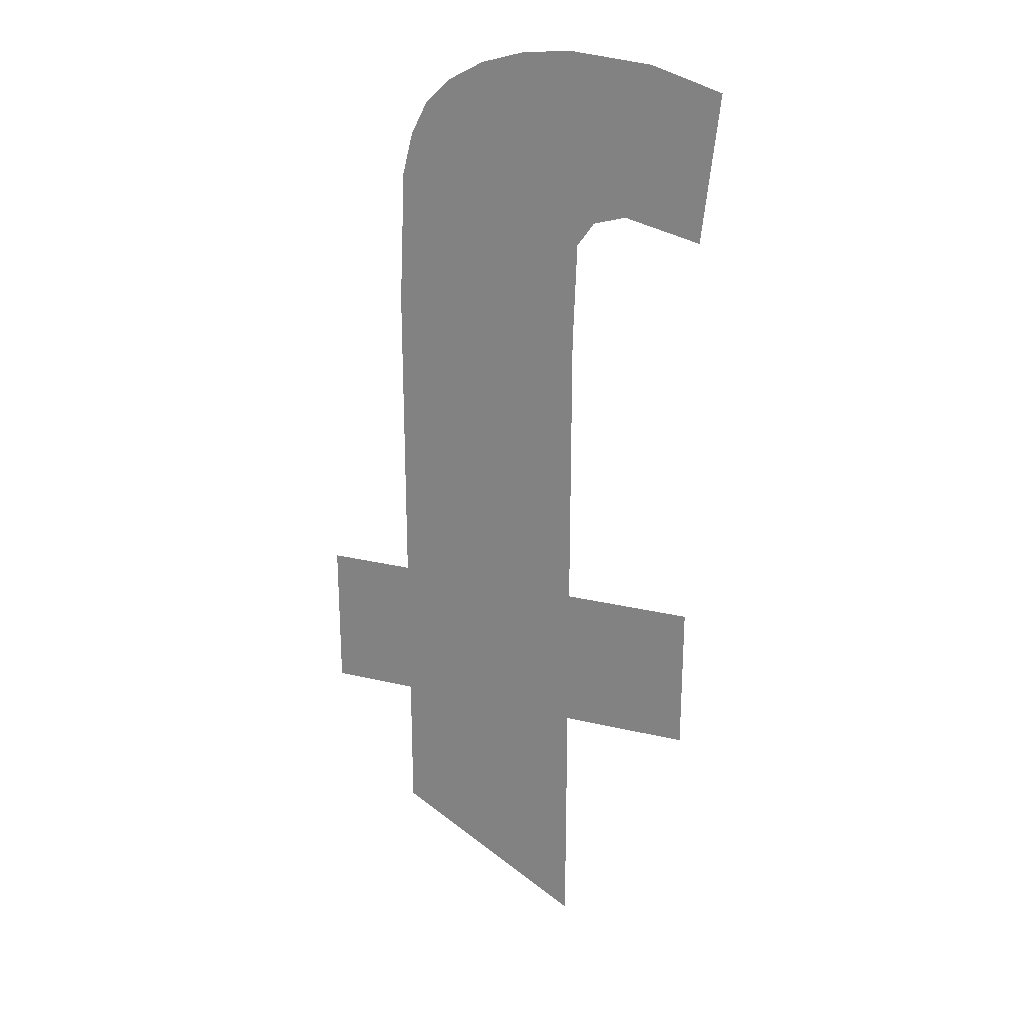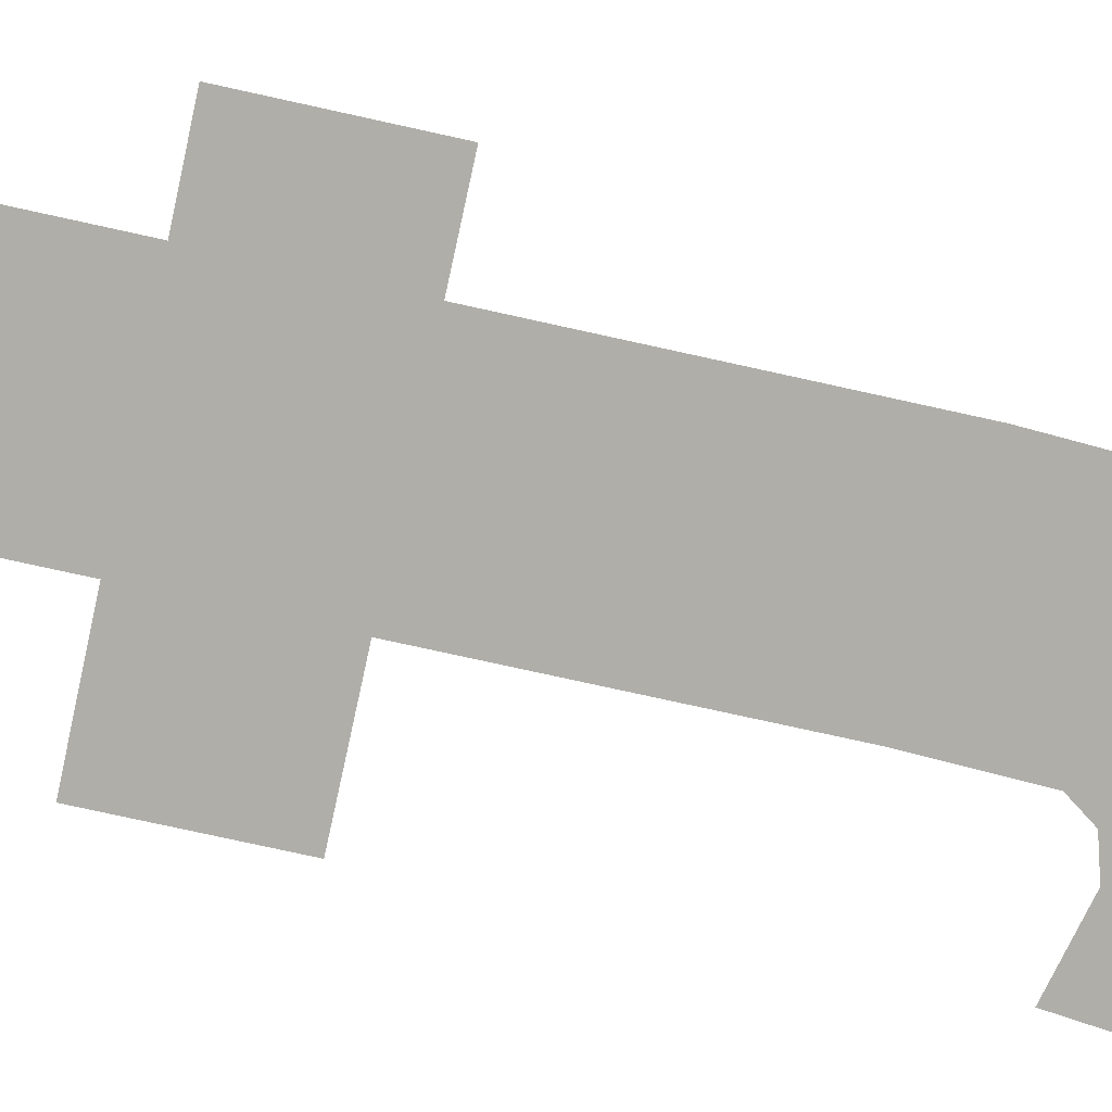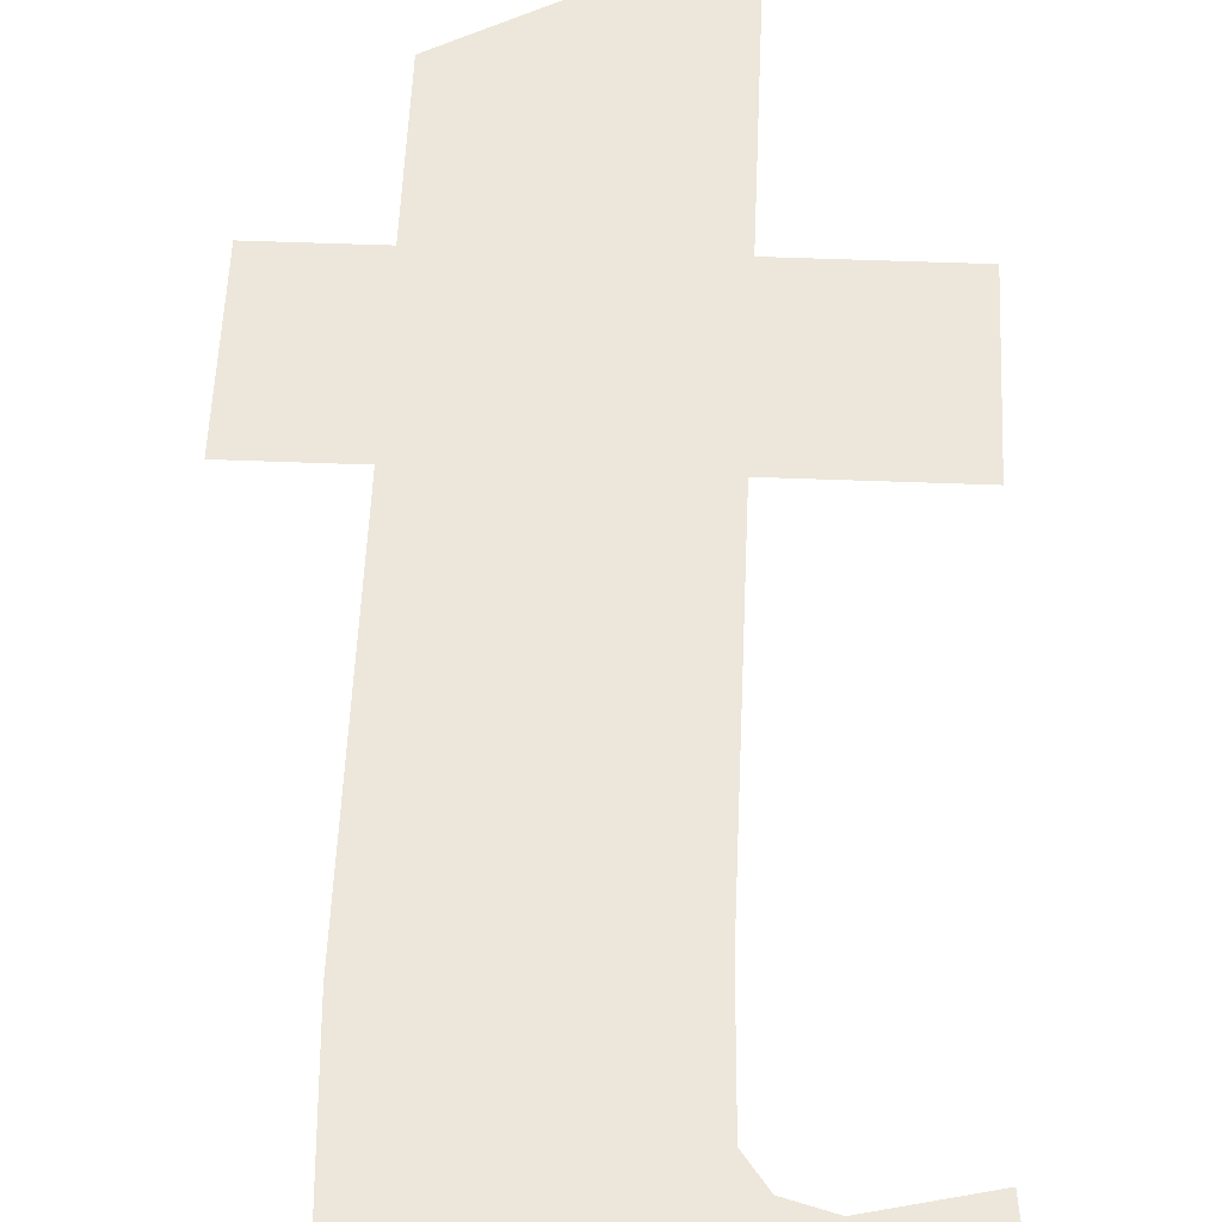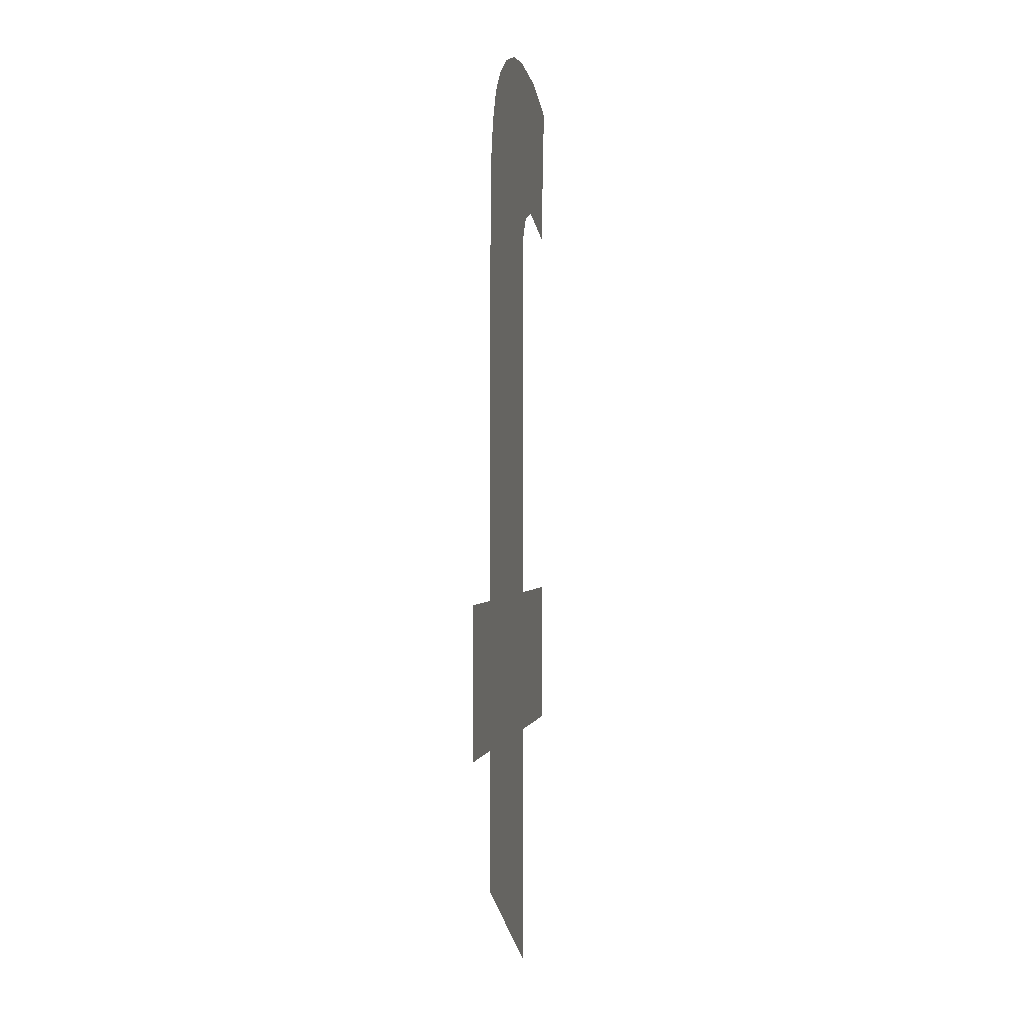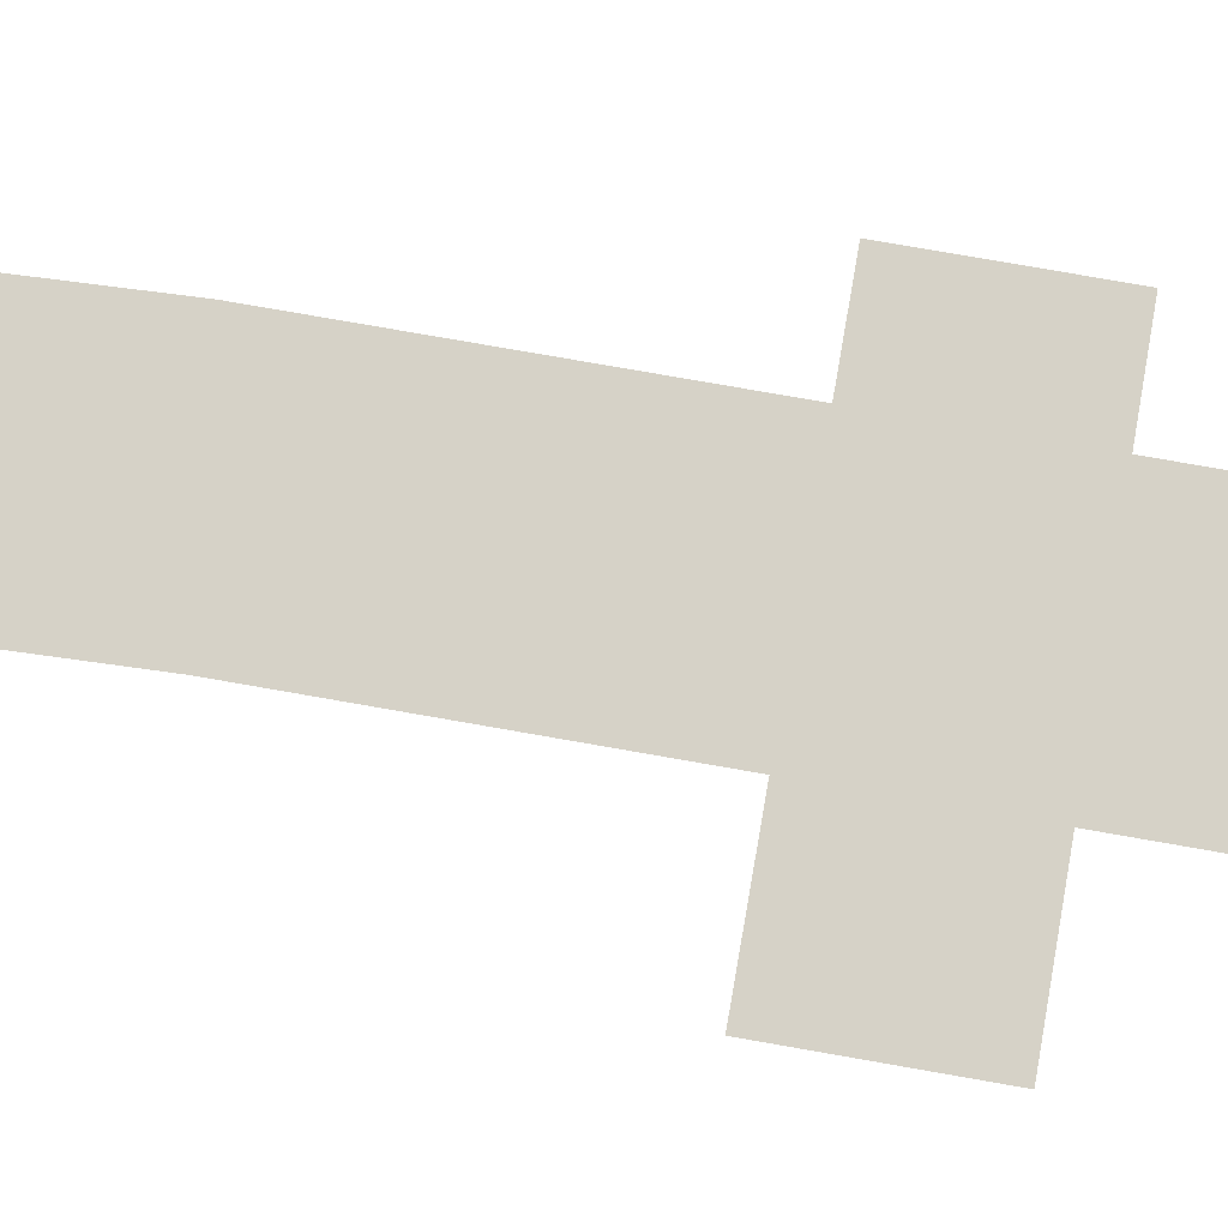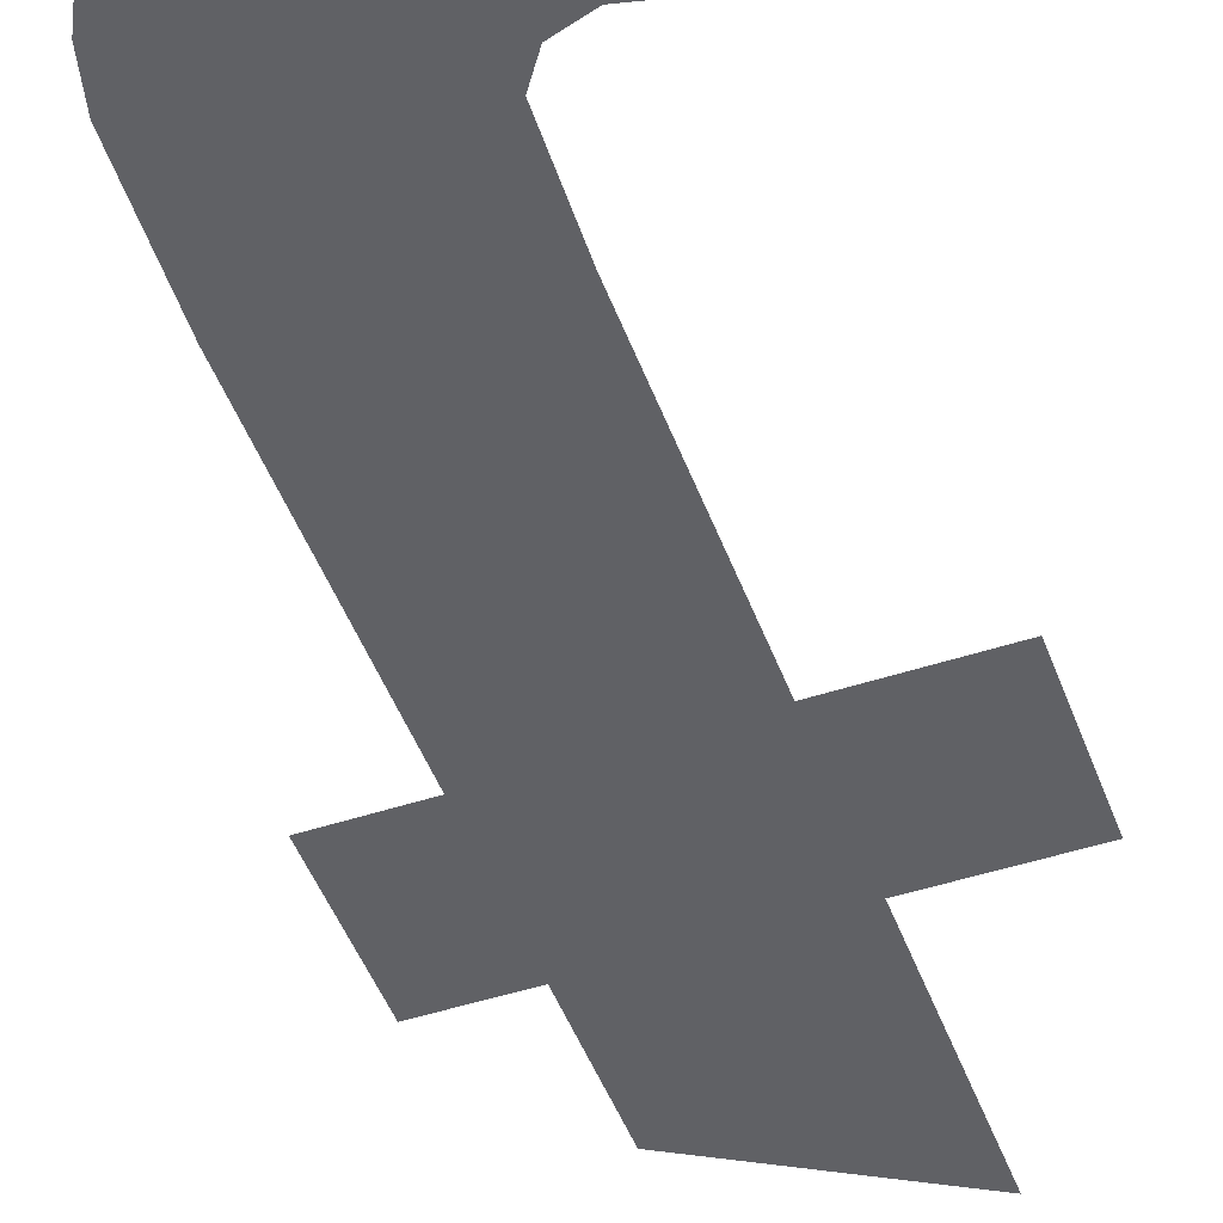
<metadata>
{"format":"obj","ext":"obj","renderer":"f3d","projection":"perspective","resolution":1024,"background":"white","views":[{"elev":24.5,"azim":21.5,"up":"+Z"},{"elev":-77.5,"azim":-102.4,"up":"+Y"},{"elev":52.5,"azim":2.4,"up":"+Y"},{"elev":0.3,"azim":-79.8,"up":"+Z"},{"elev":78.5,"azim":99.9,"up":"+Y"},{"elev":-48.4,"azim":20.1,"up":"+Y"}]}
</metadata>
<code>
o mesh21/mesh21-geometry#mesh21-geometry
v -0.3435 -0.1654 0.1913
v -0.3457 -0.1654 0.1938
v -0.3457 -0.1654 0.1913
v -0.3435 -0.1654 0.1938
v -0.3457 -0.1654 0.1987
v -0.3457 -0.1654 0.187
v -0.3458 -0.1654 0.2036
v -0.3466 -0.1654 0.2036
v -0.3456 -0.1654 0.2004
v -0.3473 -0.1654 0.2034
v -0.3445 -0.1654 0.2035
v -0.3479 -0.1654 0.203
v -0.3454 -0.1654 0.2008
v -0.3484 -0.1654 0.2026
v -0.3448 -0.1654 0.201
v -0.3486 -0.1654 0.2021
v -0.3435 -0.1654 0.2007
v -0.3488 -0.1654 0.2014
v -0.3433 -0.1654 0.2032
v -0.3489 -0.1654 0.1991
v -0.3489 -0.1654 0.1938
v -0.3489 -0.1654 0.1913
v -0.3489 -0.1654 0.1889
v -0.3504 -0.1654 0.1938
v -0.3504 -0.1654 0.1913
f 1 2 3
f 2 1 4
f 3 2 1
f 4 1 2
f 5 3 2
f 2 3 5
f 5 6 3
f 3 6 5
f 7 6 5
f 5 6 7
f 8 6 7
f 7 6 8
f 7 5 9
f 9 5 7
f 10 6 8
f 8 6 10
f 7 9 11
f 11 9 7
f 12 6 10
f 10 6 12
f 11 9 13
f 13 9 11
f 14 6 12
f 12 6 14
f 11 13 15
f 15 13 11
f 16 6 14
f 14 6 16
f 11 15 17
f 17 15 11
f 18 6 16
f 16 6 18
f 11 17 19
f 19 17 11
f 20 6 18
f 18 6 20
f 21 6 20
f 20 6 21
f 22 6 21
f 21 6 22
f 6 22 23
f 23 22 6
f 24 22 21
f 21 22 24
f 22 24 25
f 25 24 22

</code>
